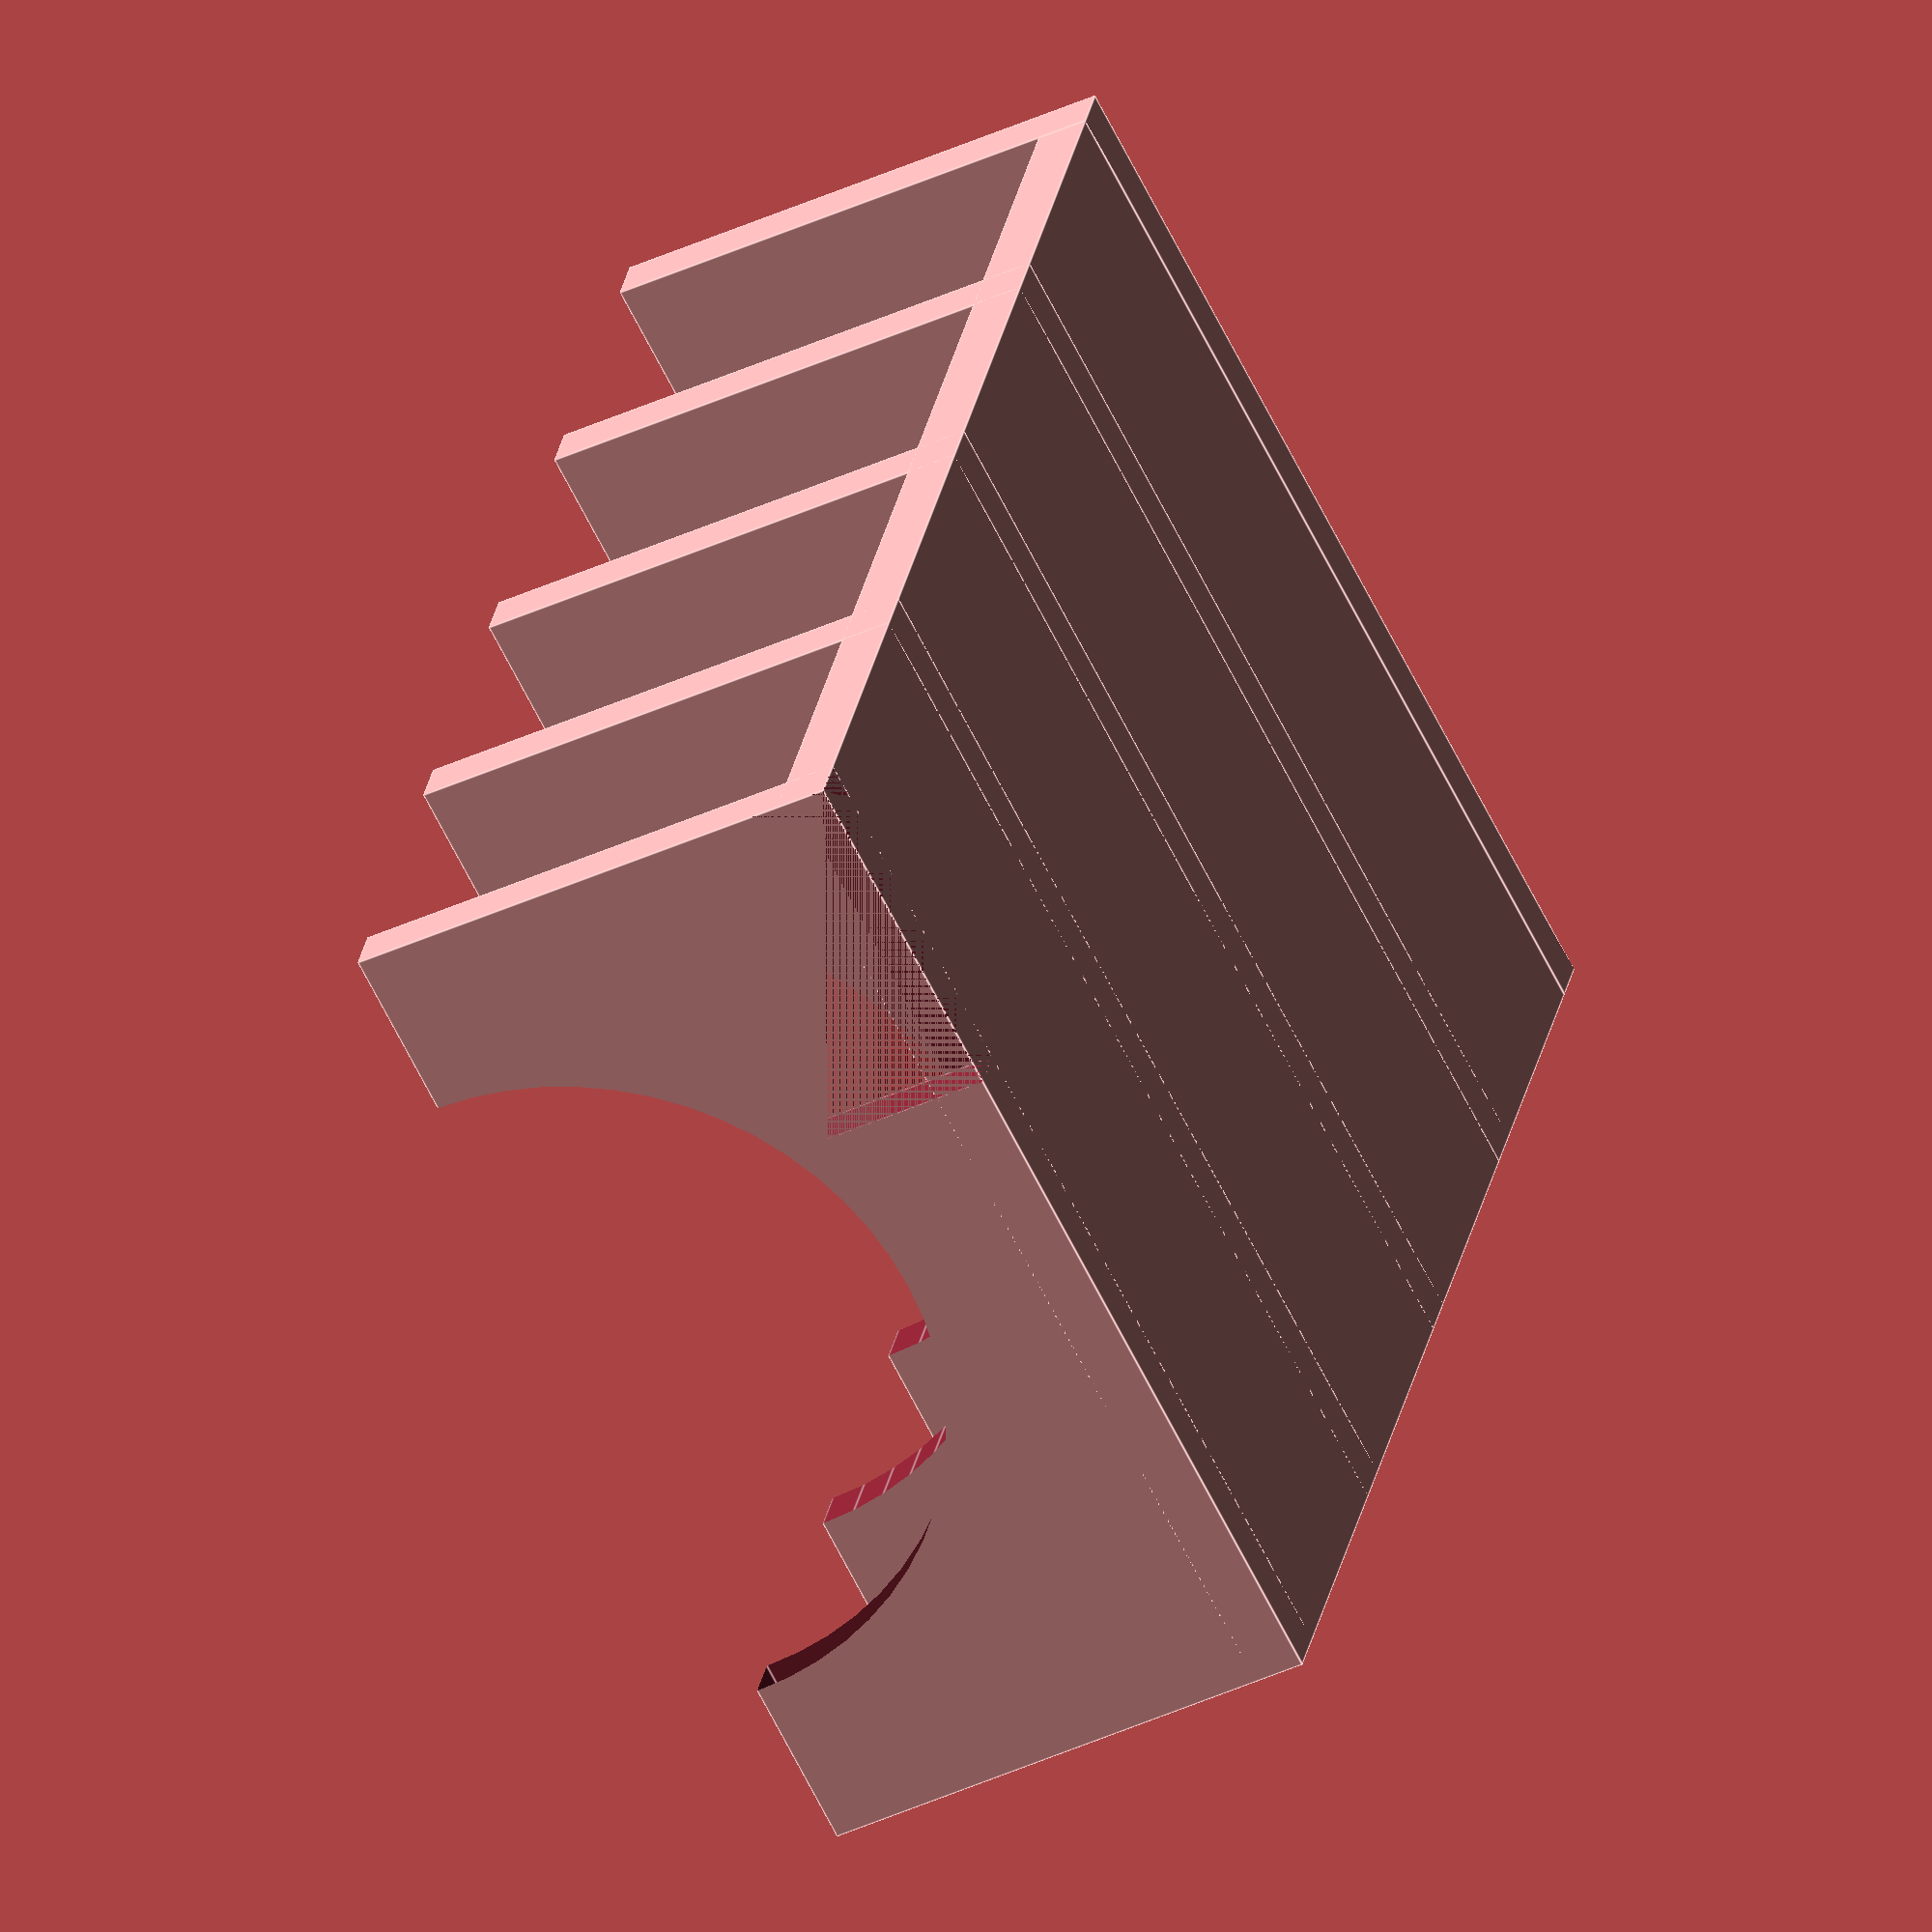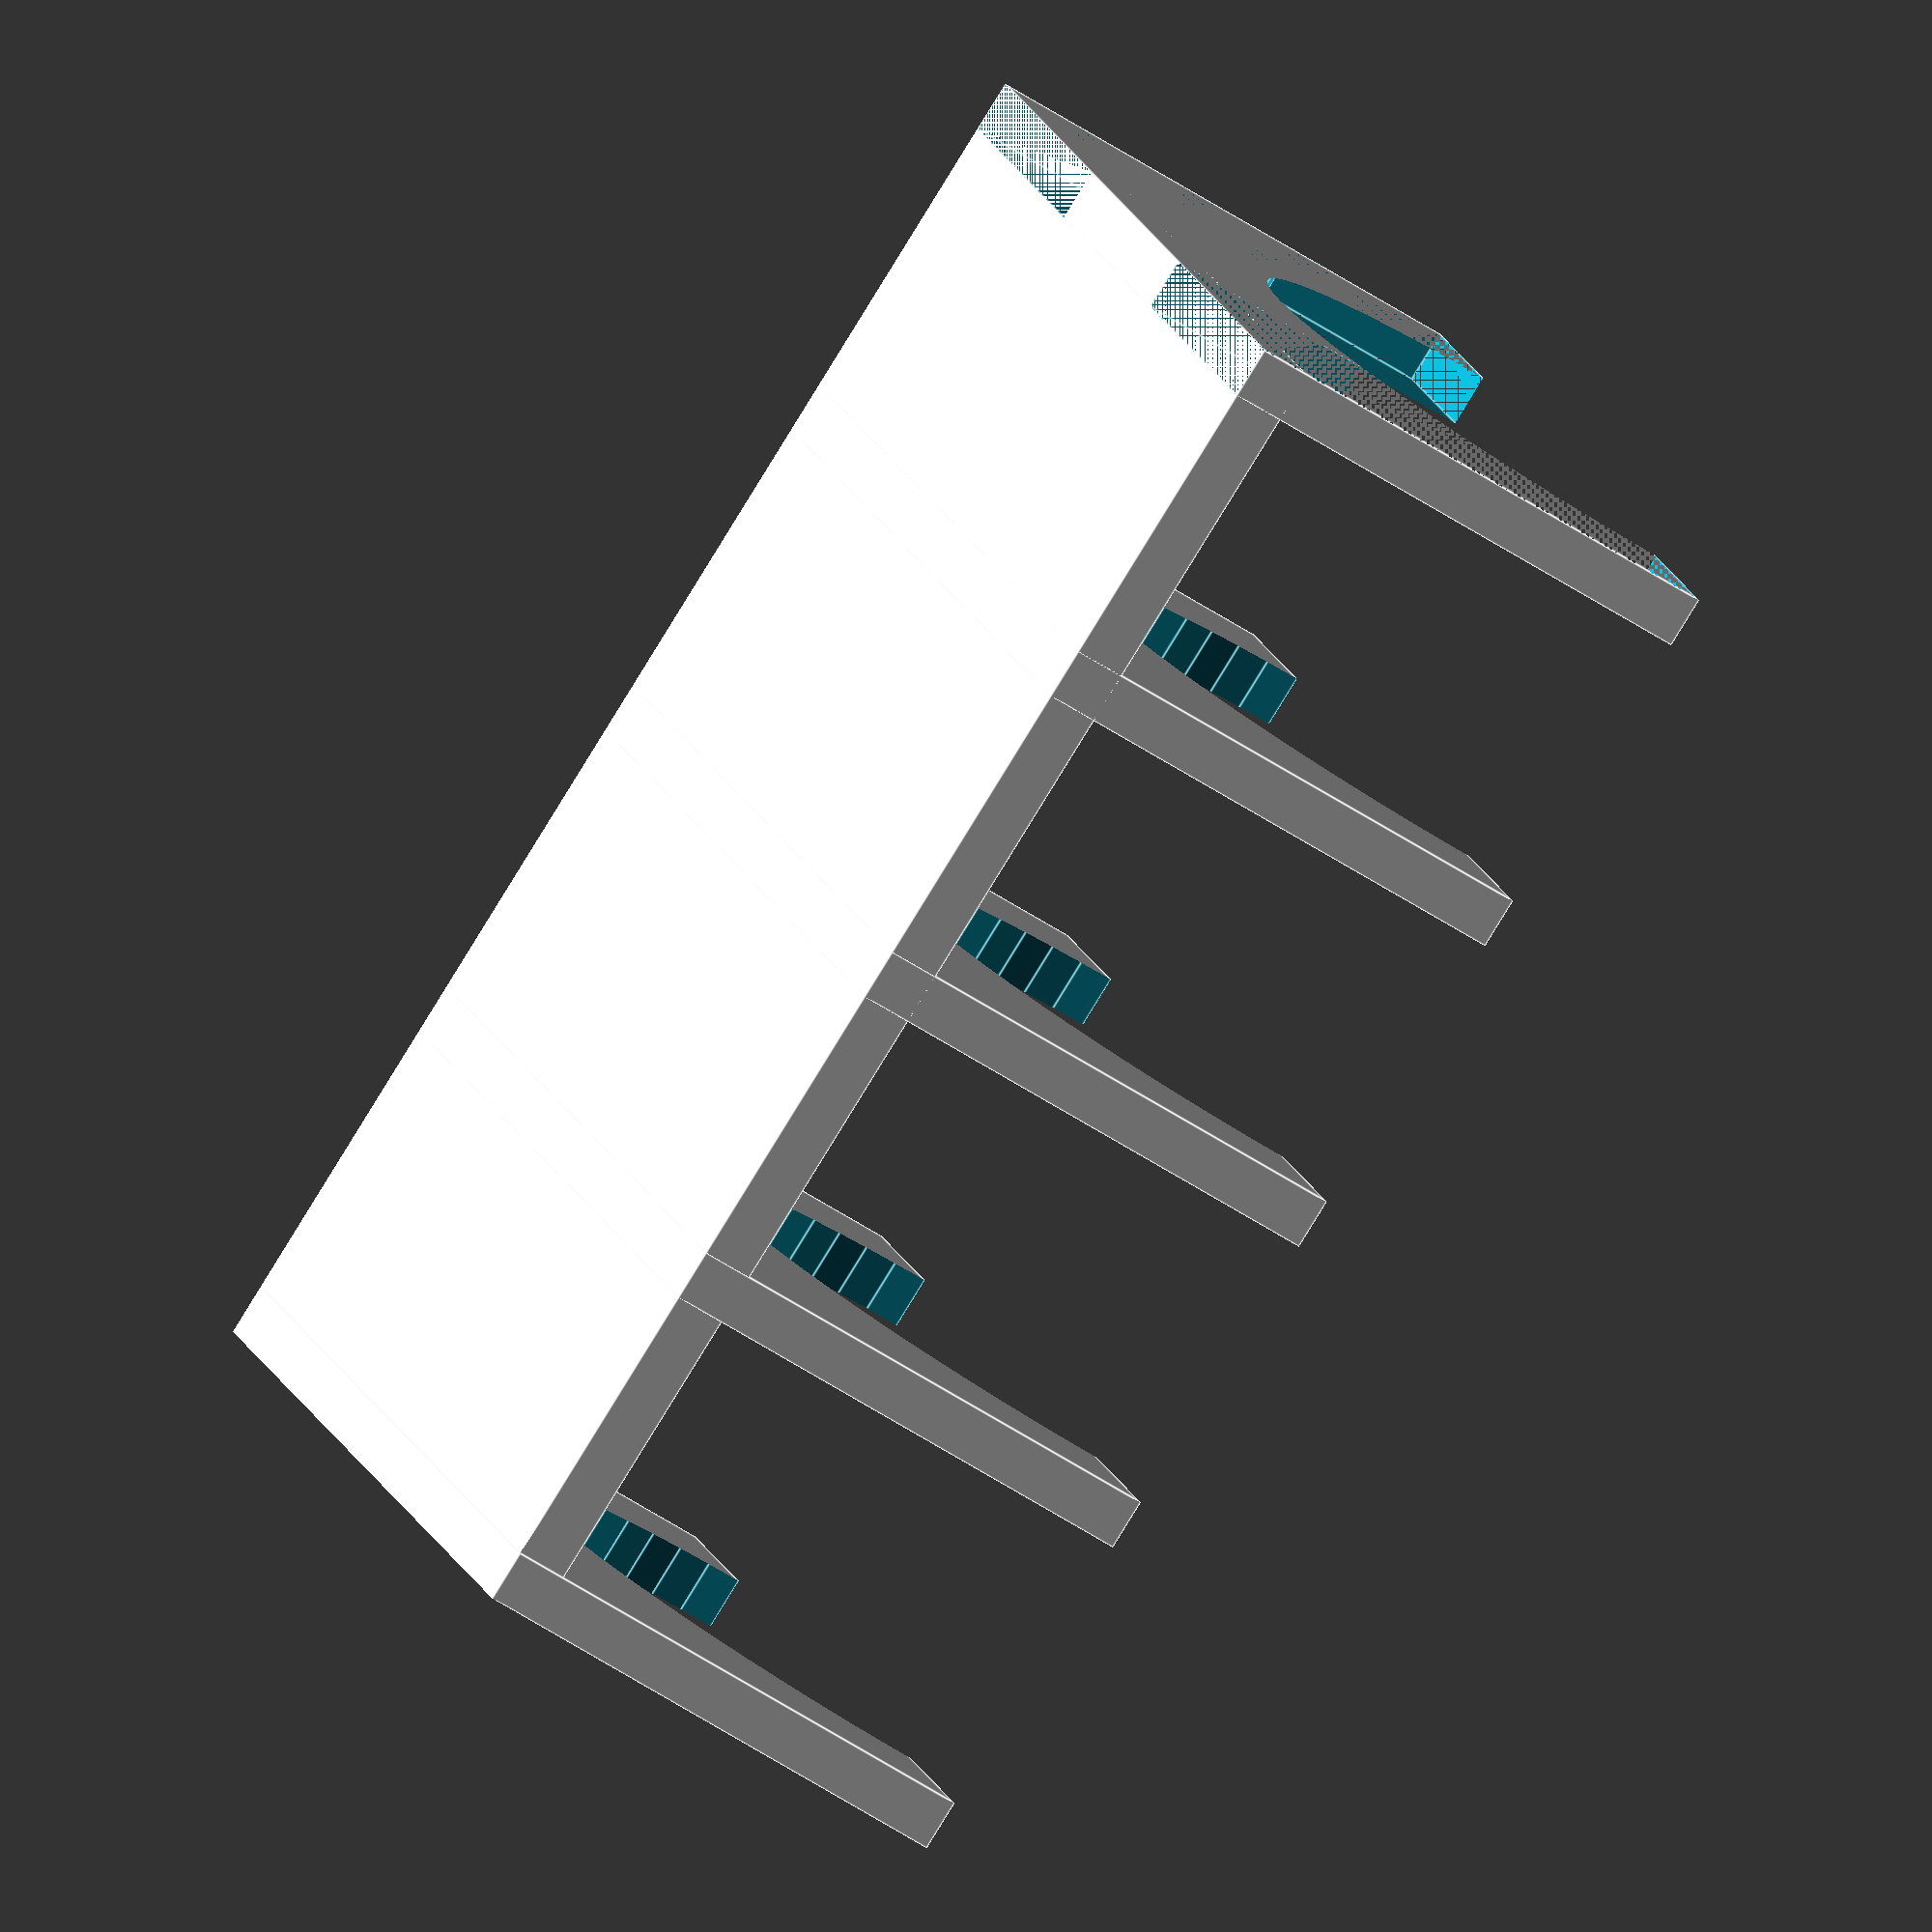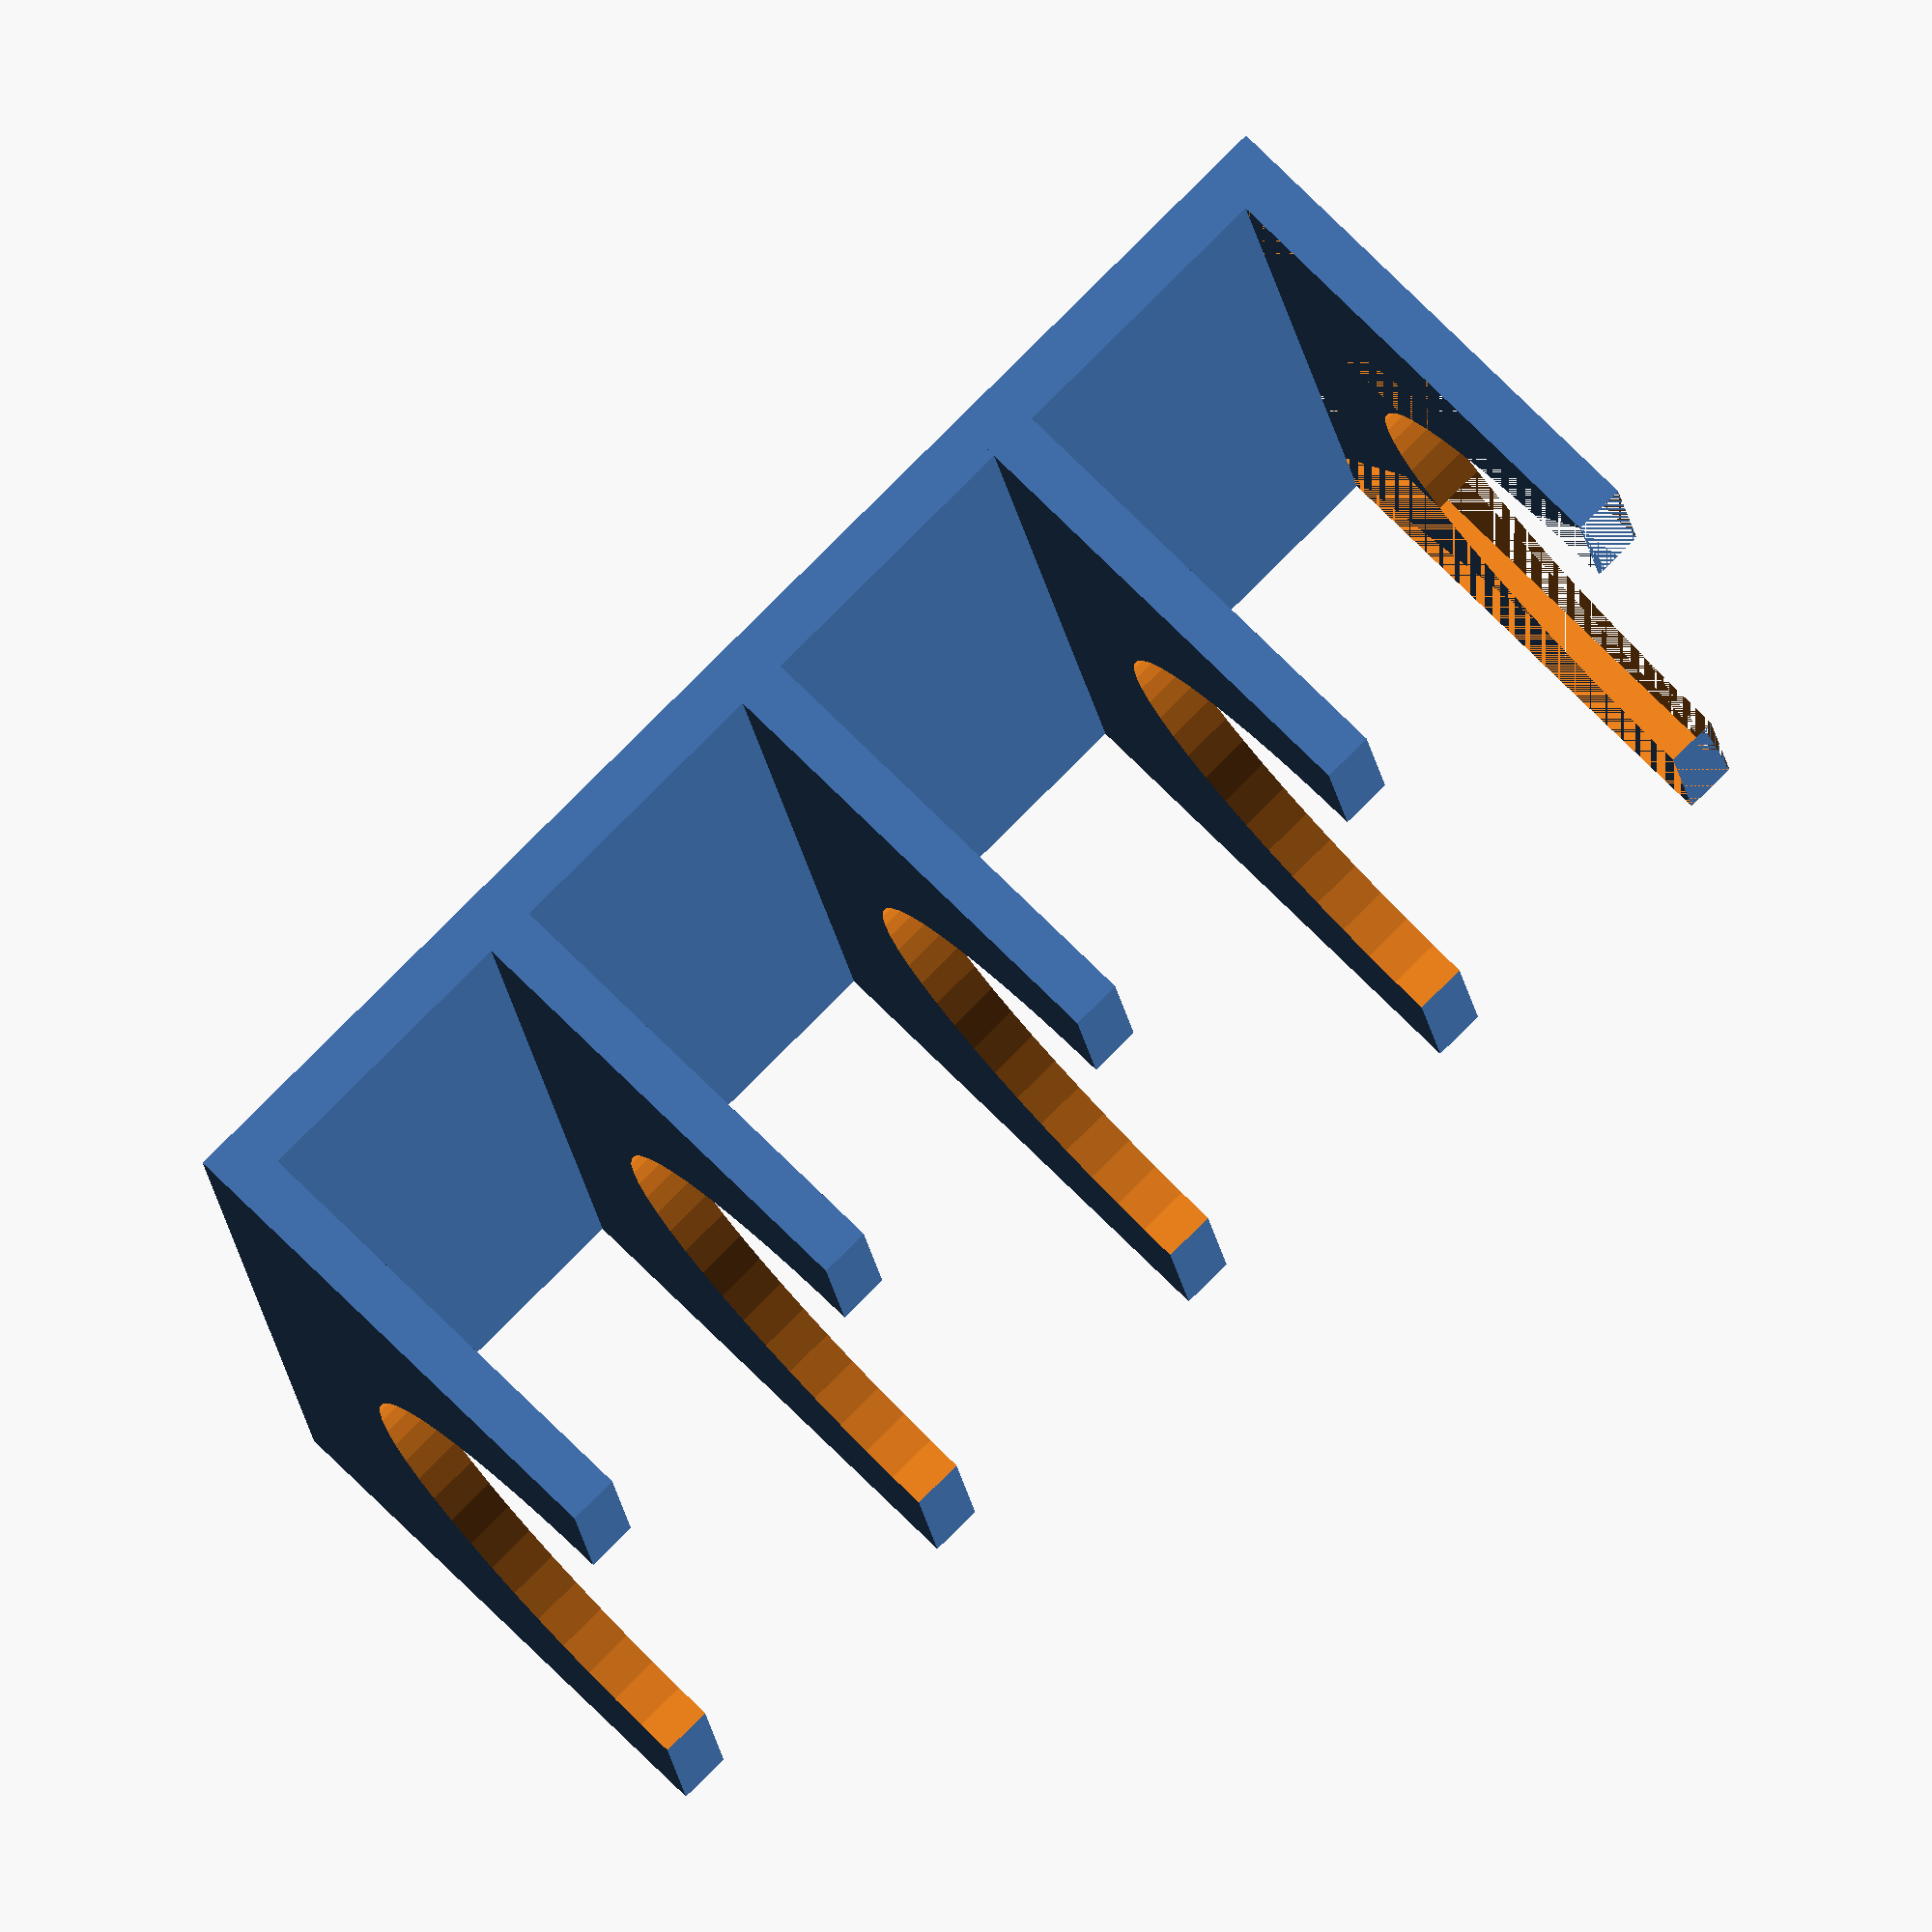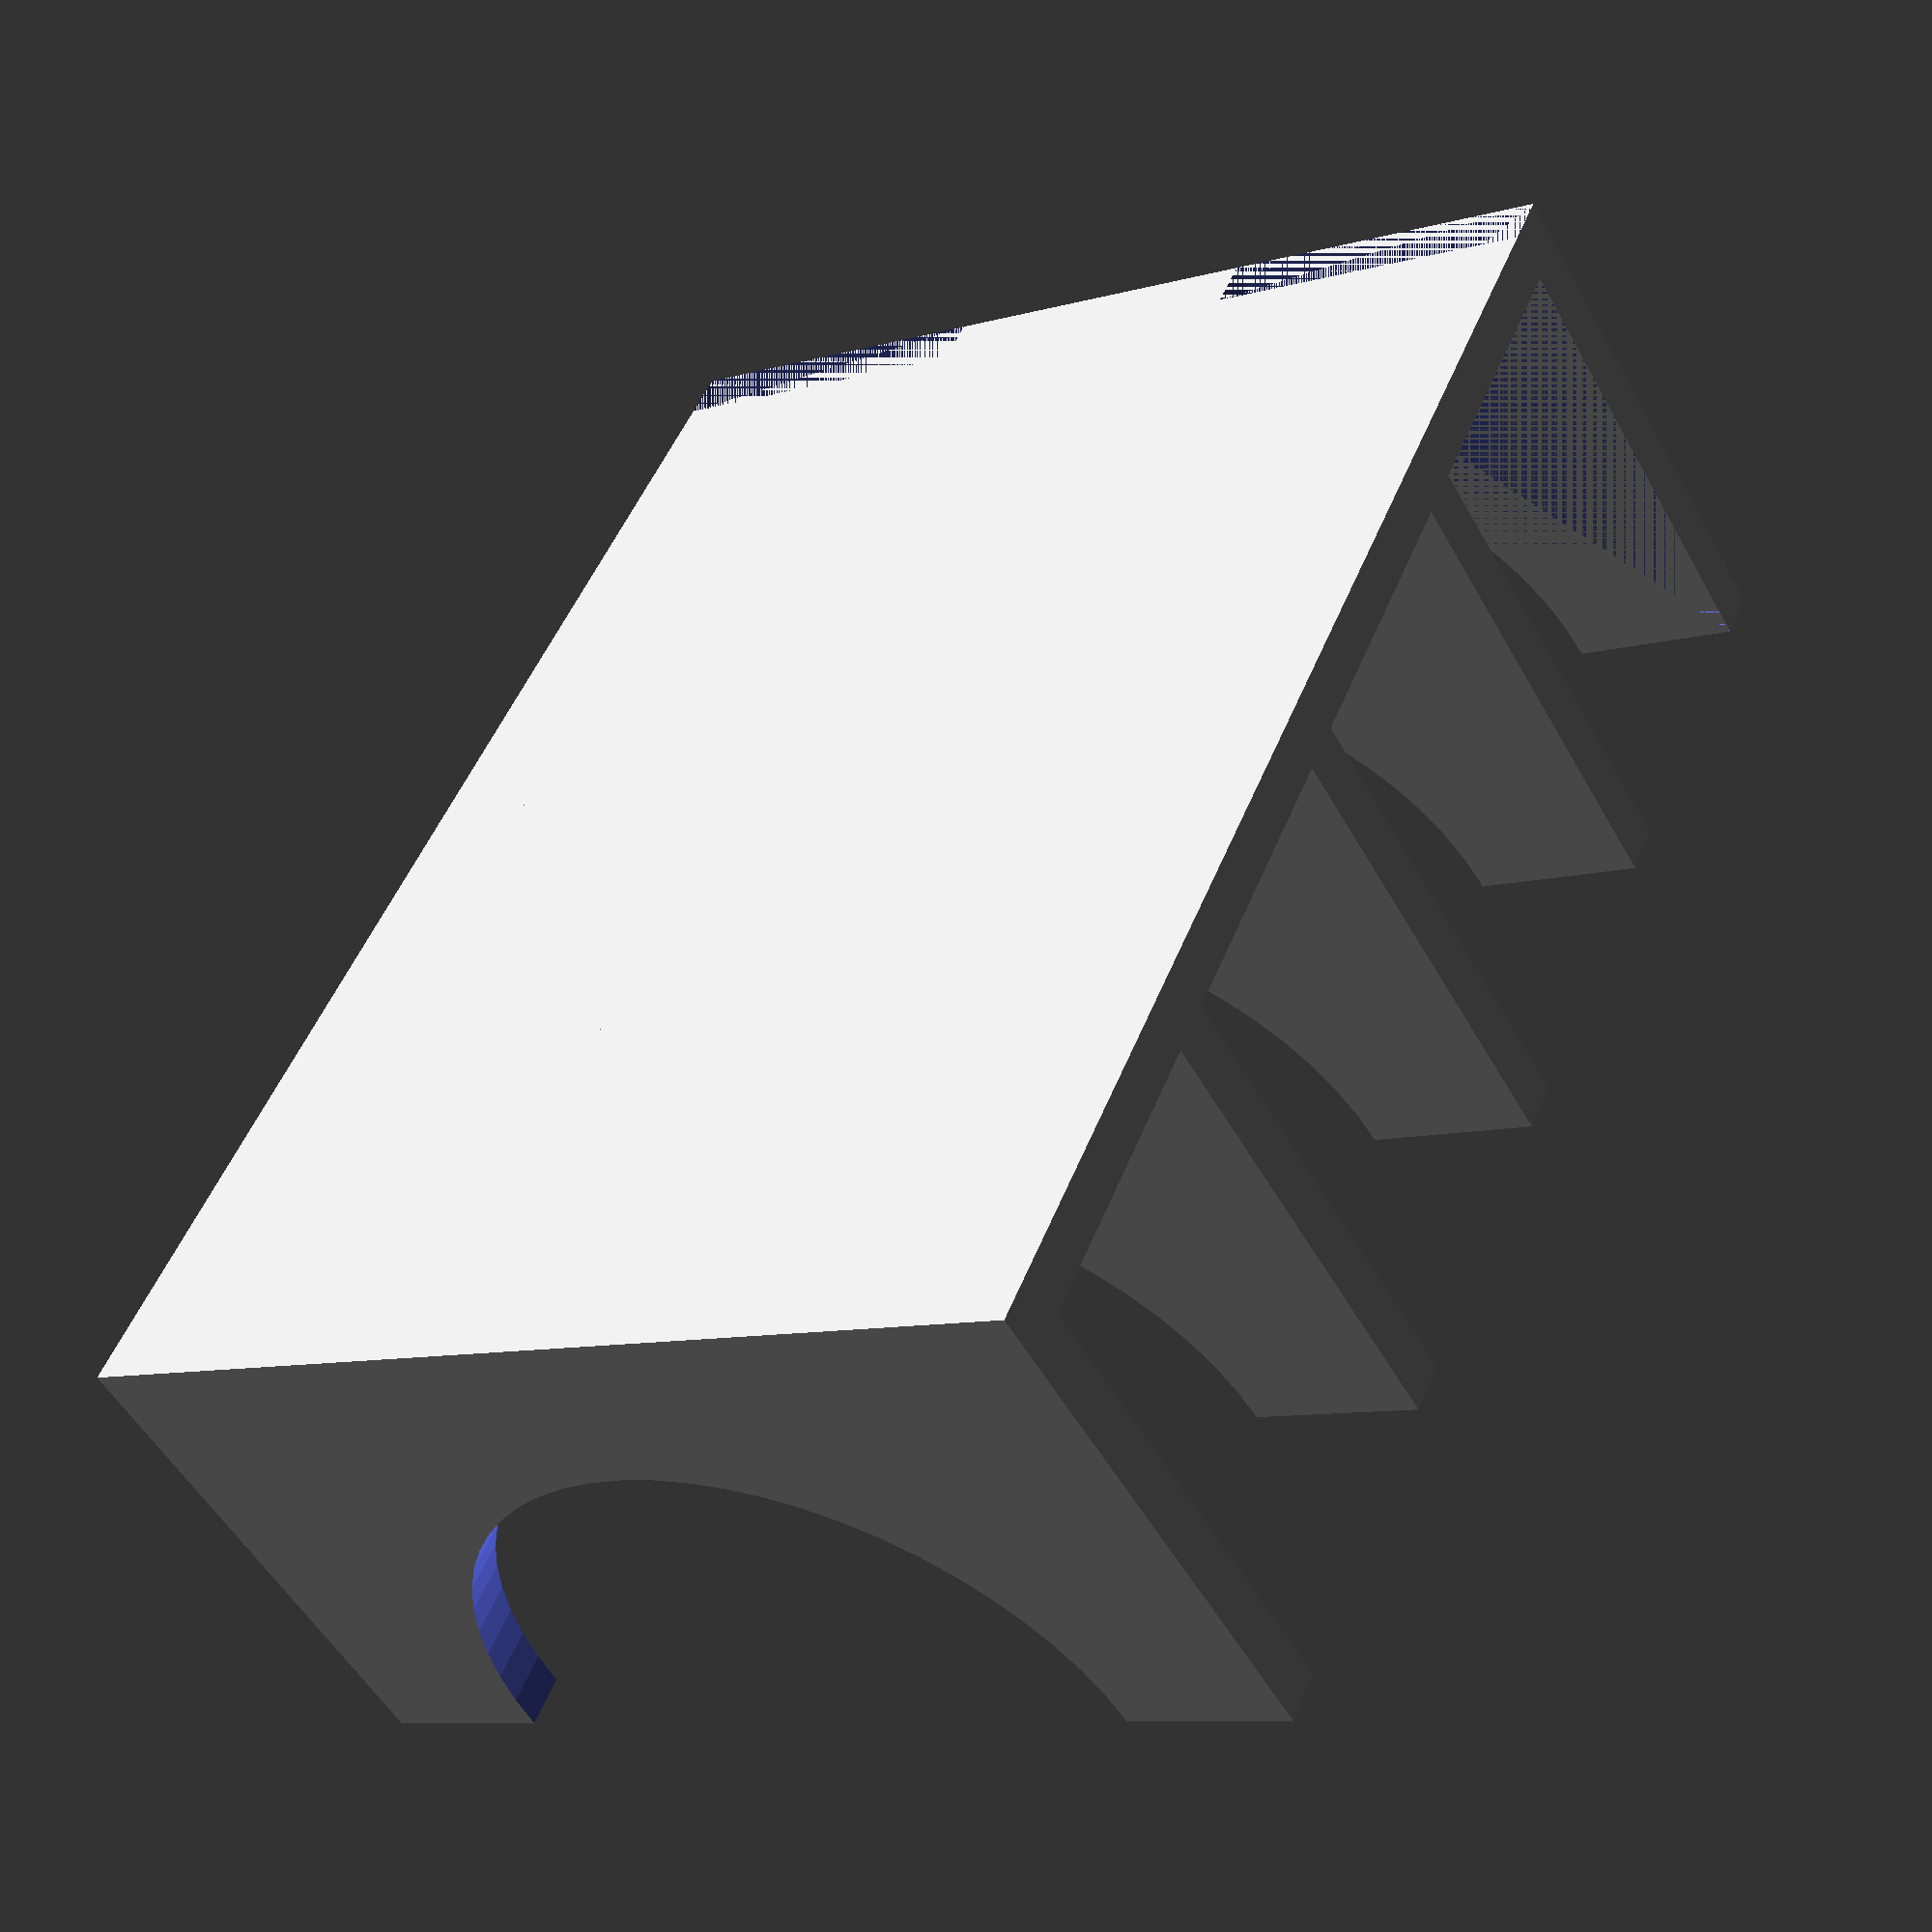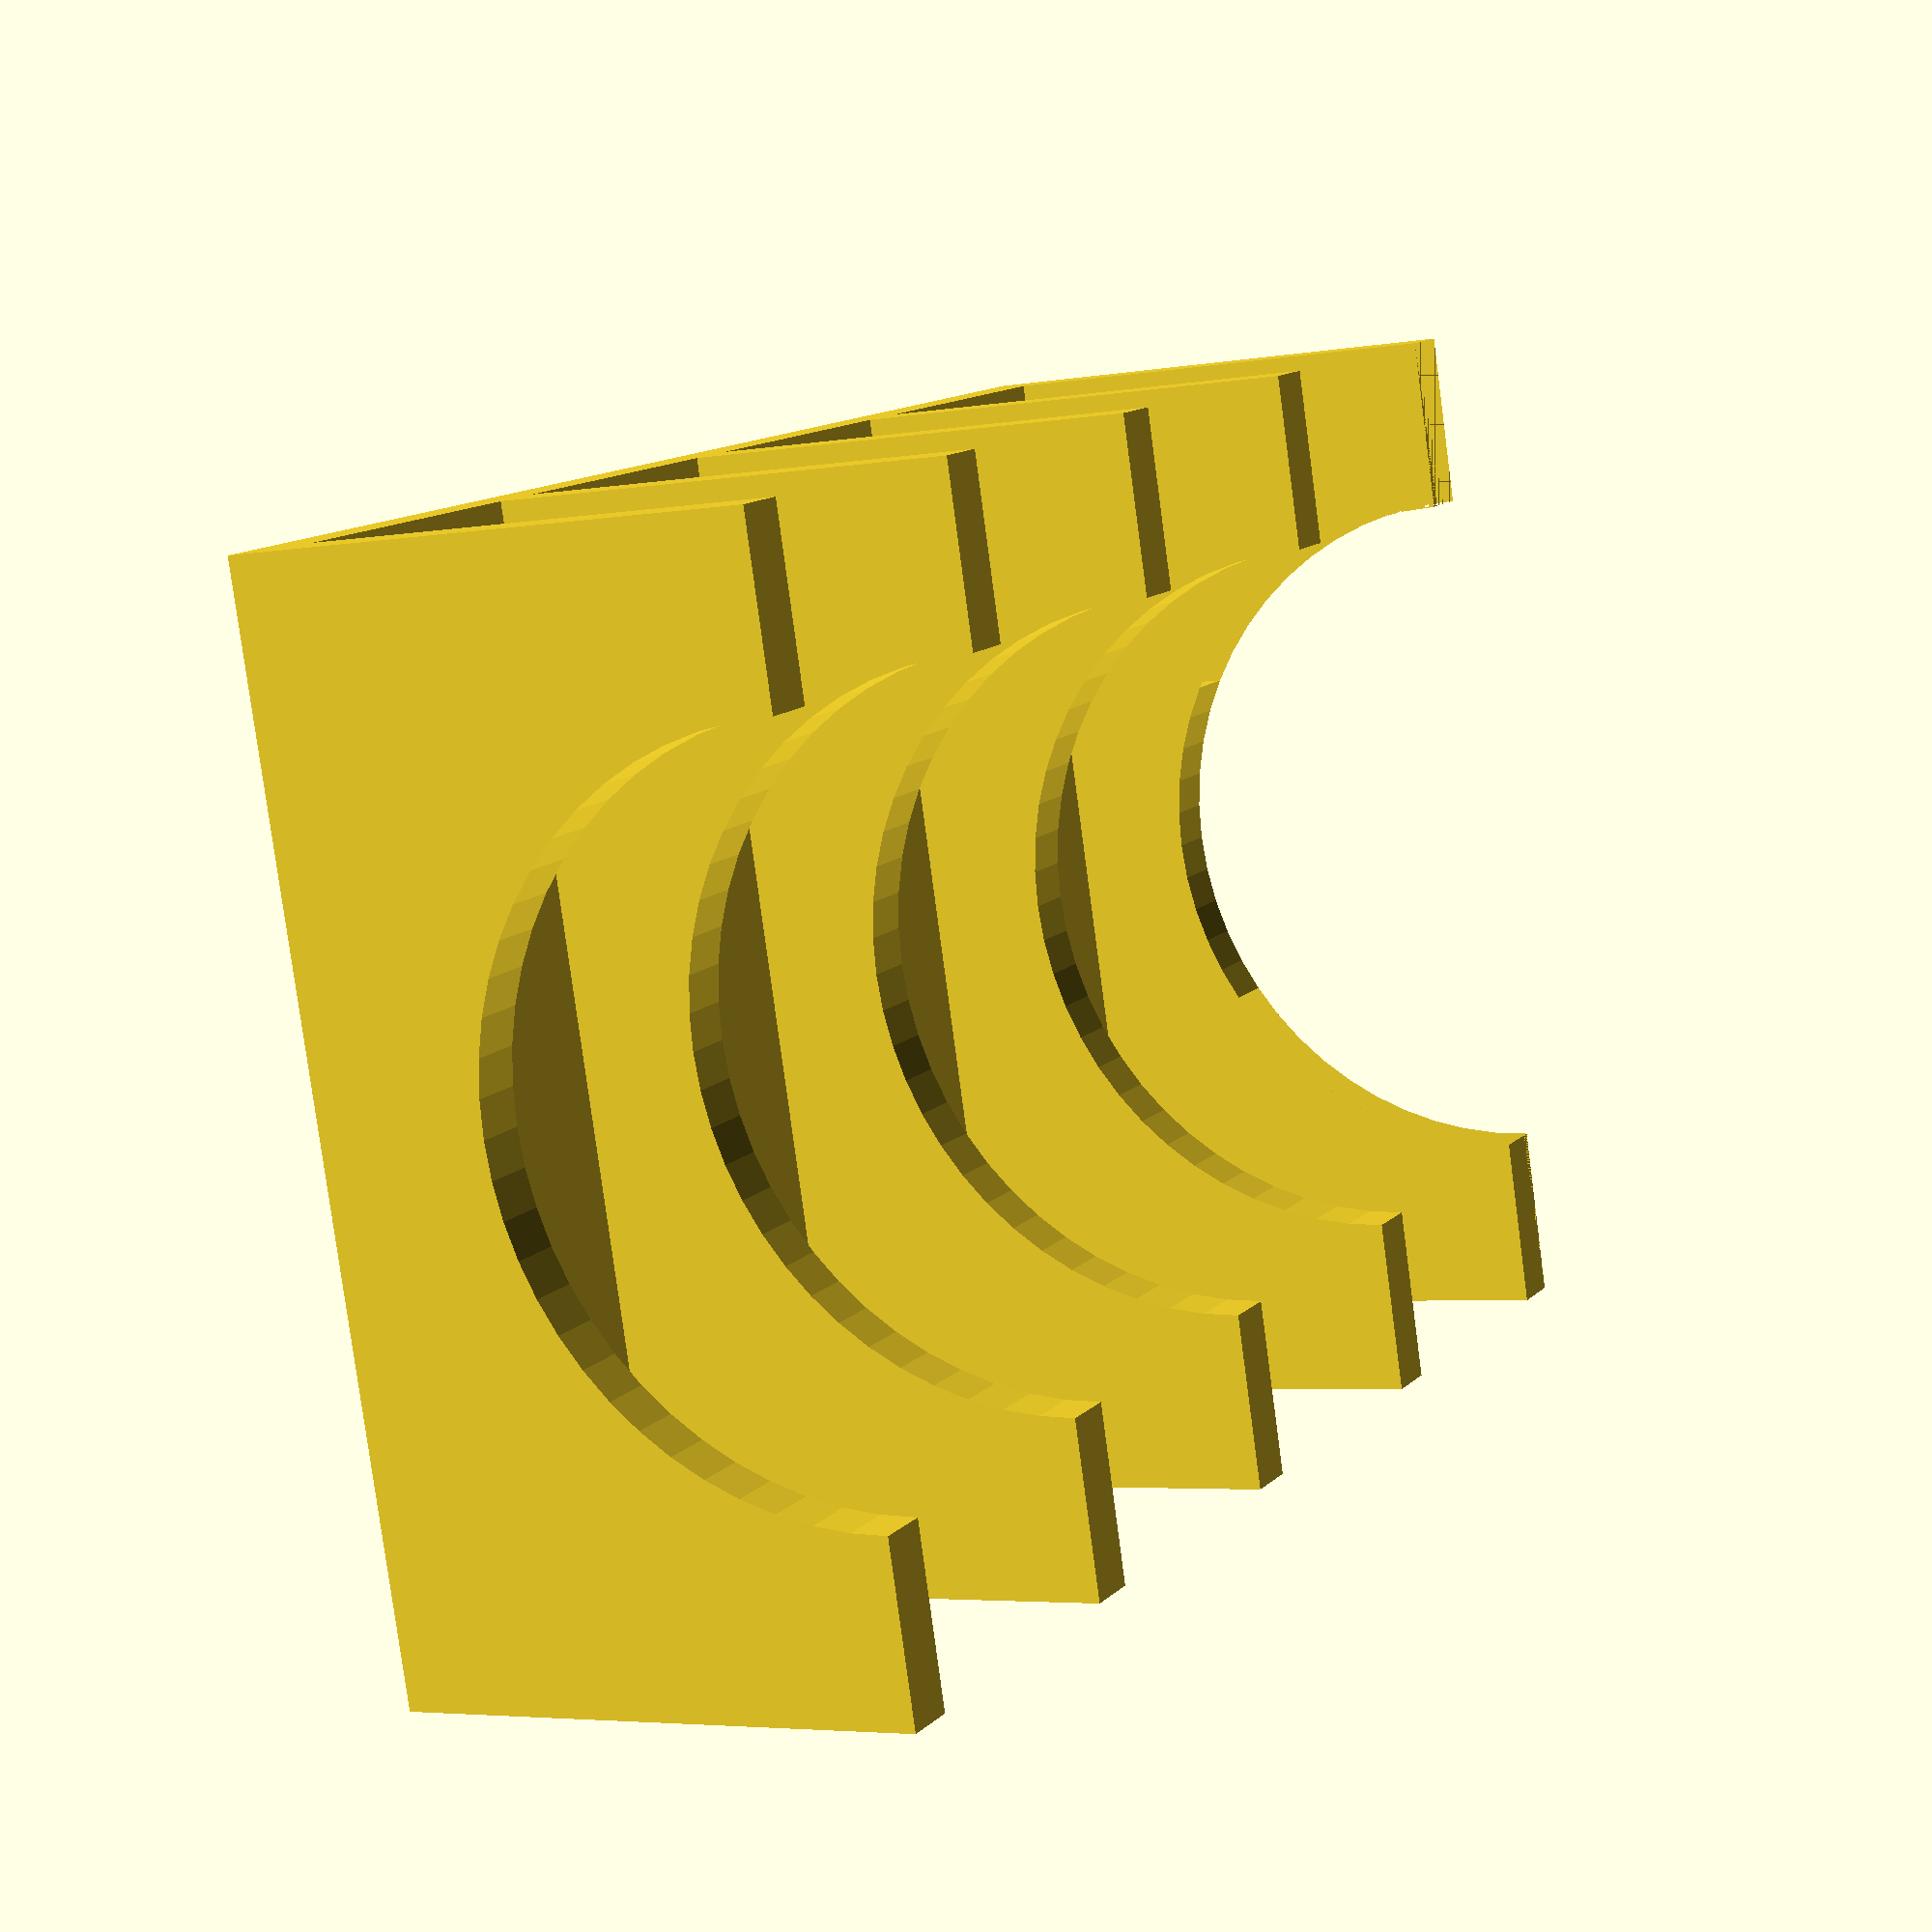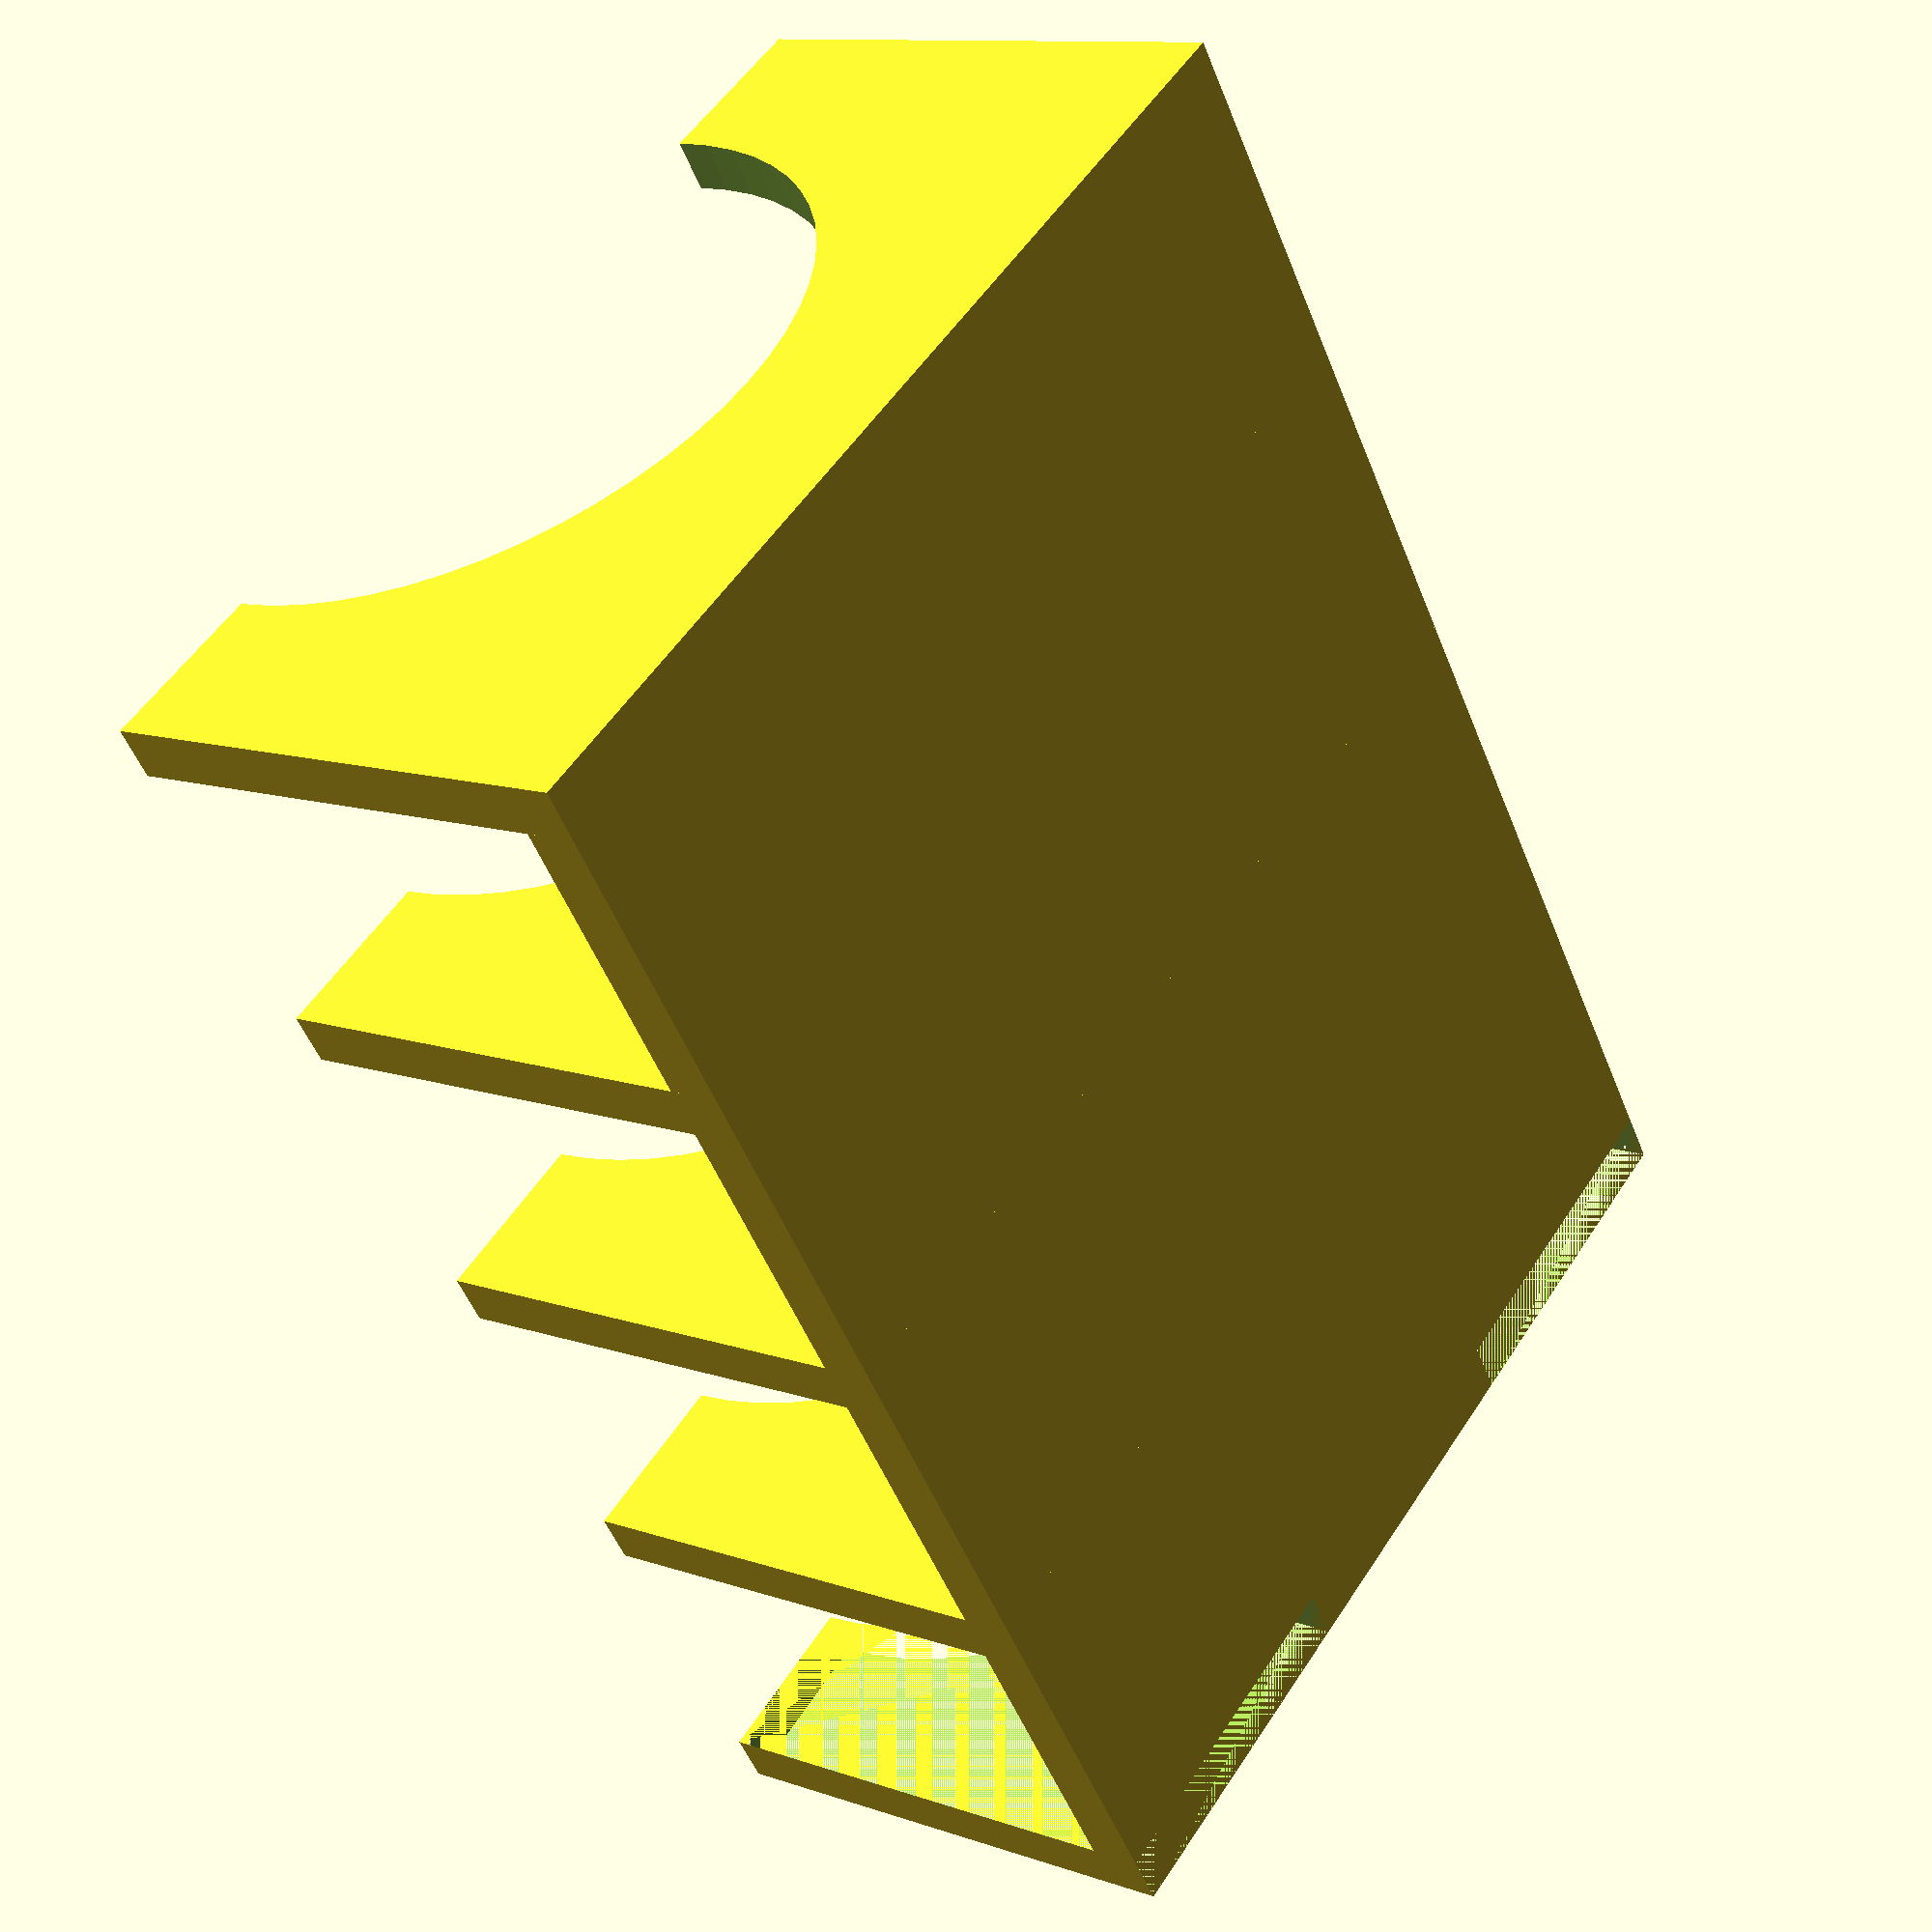
<openscad>
echo(version=version());
$fn=60;

baseH = 3;
baseL = 140;
baseL2 = 80;
baseW = 60;
sepH = 30;
sepM = 20;

*difference() {
	union(){
		// base
		cube([baseL,baseW,baseH]);
		// separater
		for (x = [0 : sepM : baseL])
		{
			translate([x, 0, 0]) sep();
		}
	}
	defcyl();
	translate([baseL, baseW/3 - 0.2, 0]) cube([baseH,baseW/3+0.4 ,sepH]);
}

// translate([10, 0, 0]) 
difference() {
	union(){
		// base2
		translate([baseL, 0, 0]) cube([baseL2,baseW,baseH]);
		// separater2
		for (x = [baseL : sepM : baseL + baseL2])
		{
			translate([x, 0, 0]) sep();
		}
	}
	defcyl();
	translate([baseL, 0, 0]) cube([baseH,baseW/3,sepH]);
	translate([baseL, baseW/3*2, 0]) cube([baseH,baseW/3,sepH]);
}

module sep() {
	cube([baseH,baseW,sepH]);
}

module defcyl(){
	translate([-10, baseW/2, baseW/4 + sepH/2]) rotate([0, 90, 0]) cylinder(h=baseL + baseL2 + 20, r=(baseW/3));
}

</openscad>
<views>
elev=221.6 azim=67.7 roll=60.9 proj=o view=edges
elev=54.3 azim=24.9 roll=234.7 proj=o view=edges
elev=291.1 azim=171.6 roll=315.7 proj=o view=wireframe
elev=52.5 azim=65.6 roll=208.6 proj=p view=wireframe
elev=4.5 azim=164.3 roll=299.2 proj=p view=wireframe
elev=168.7 azim=124.2 roll=50.1 proj=p view=solid
</views>
